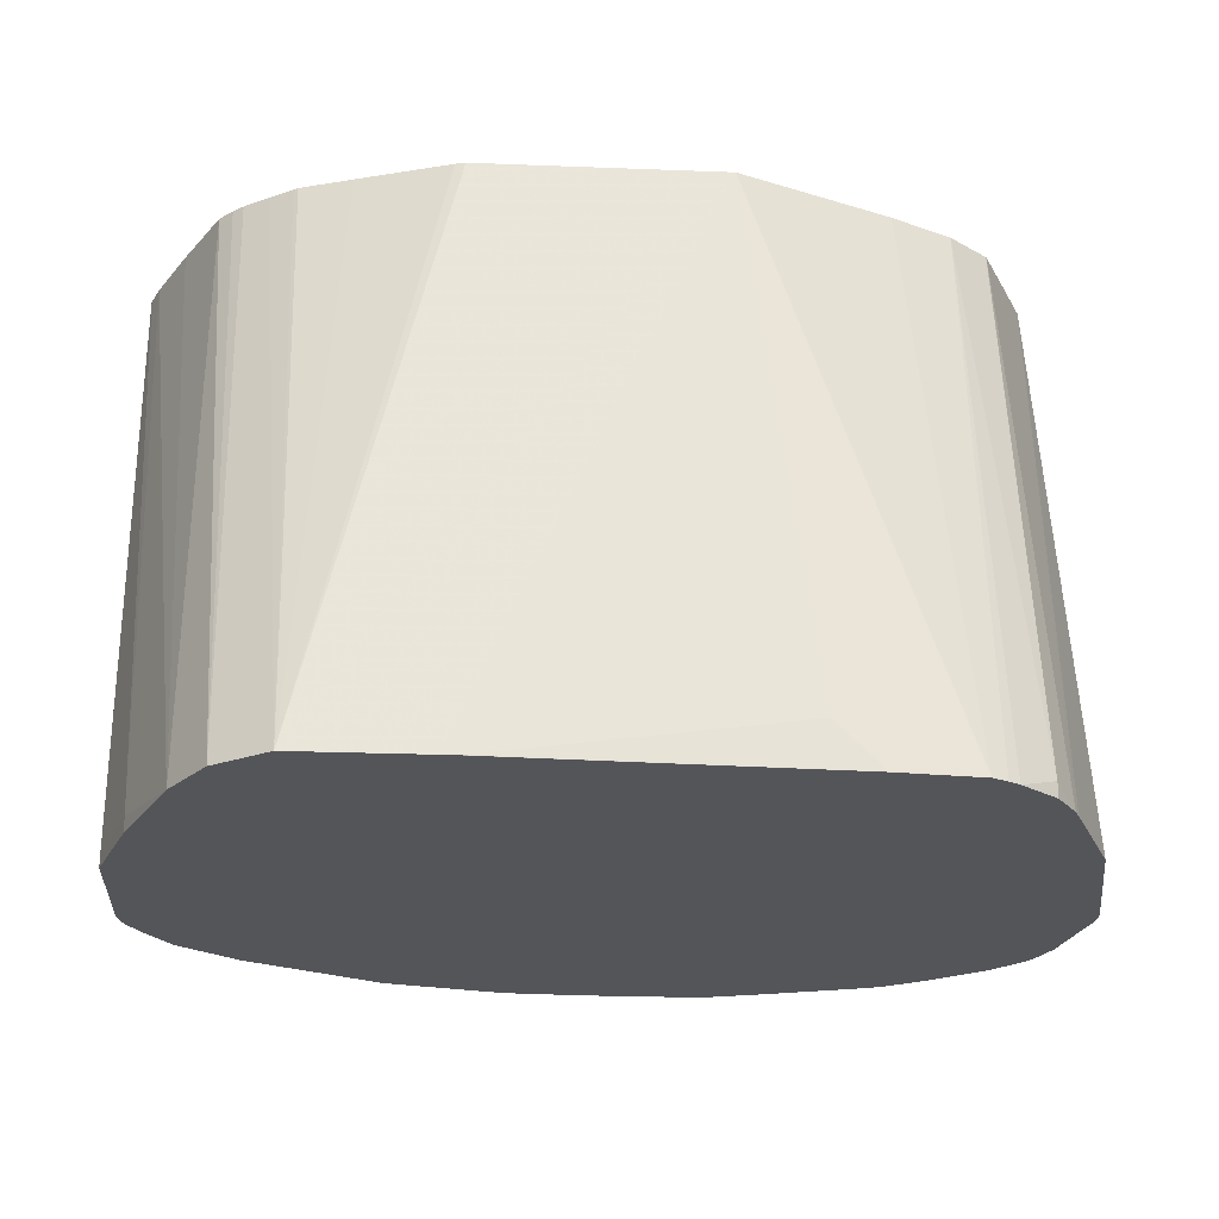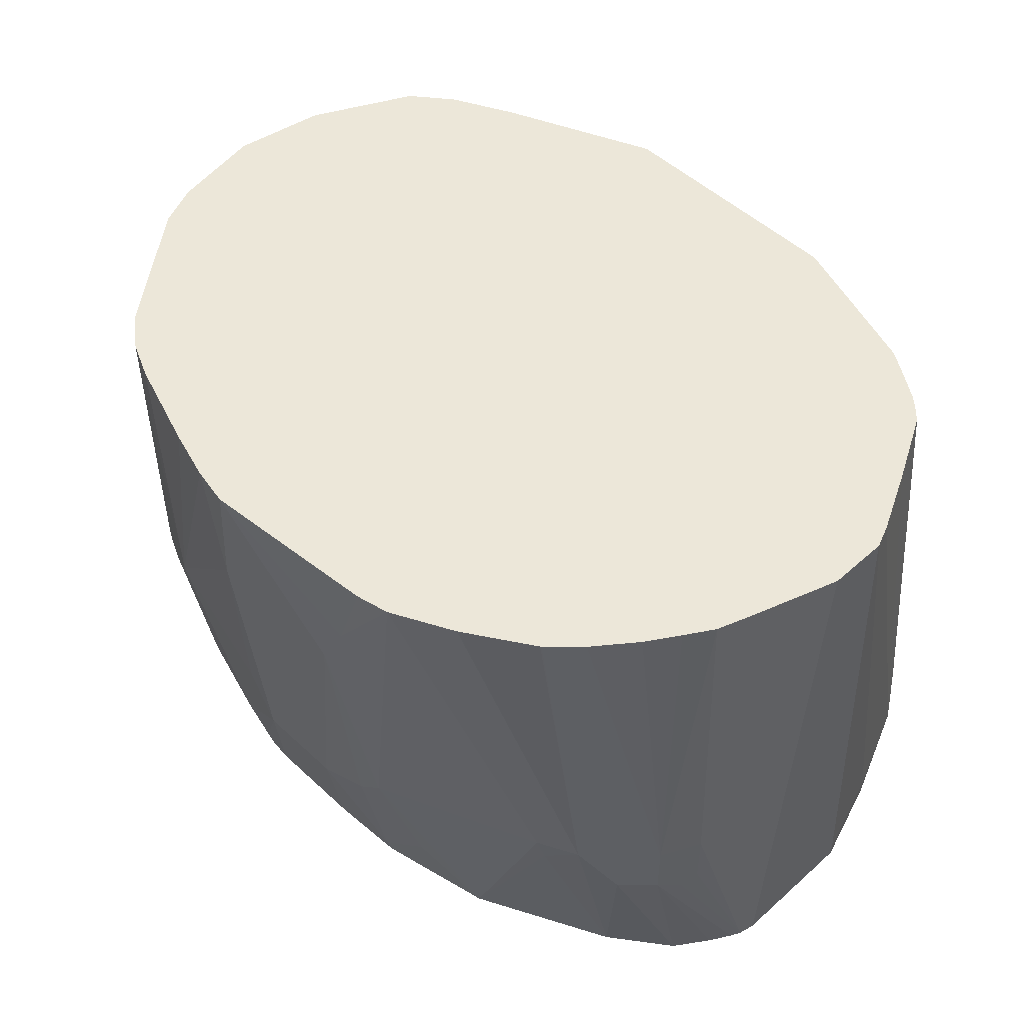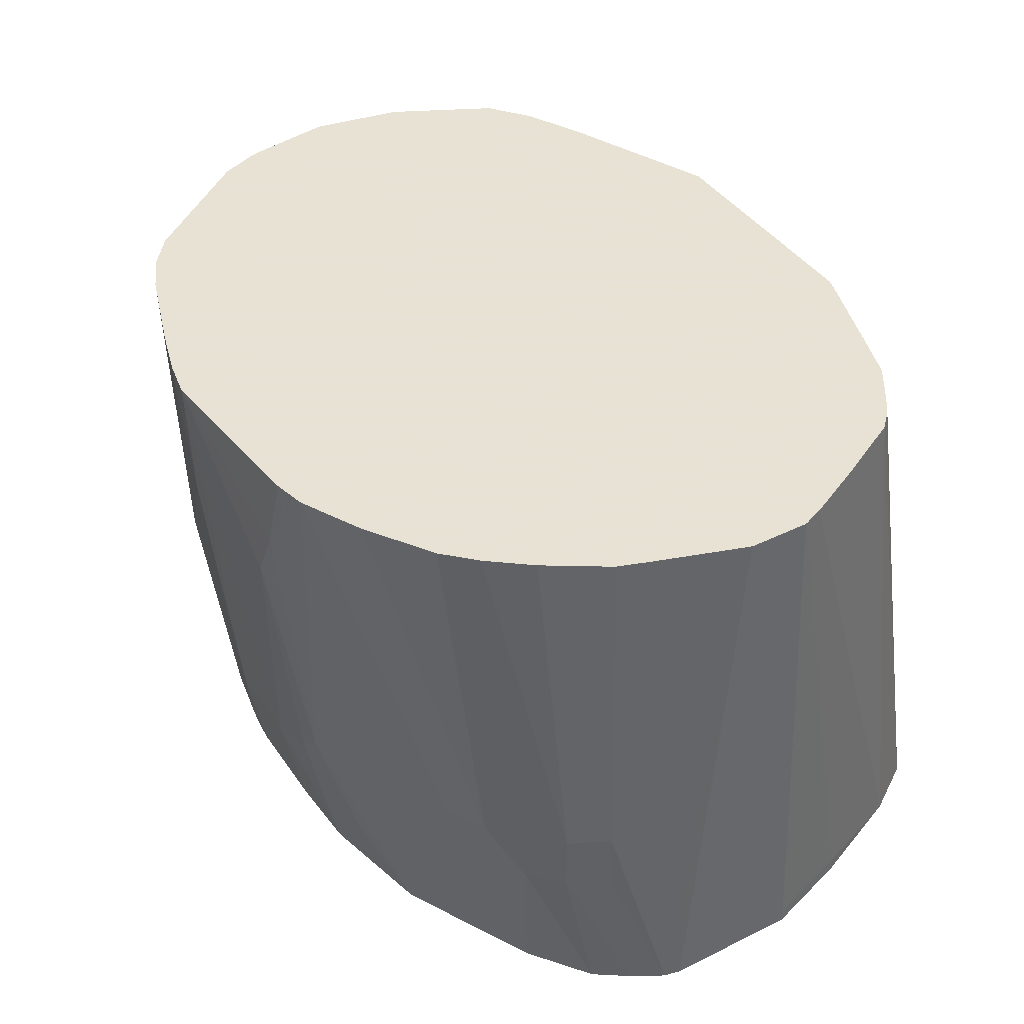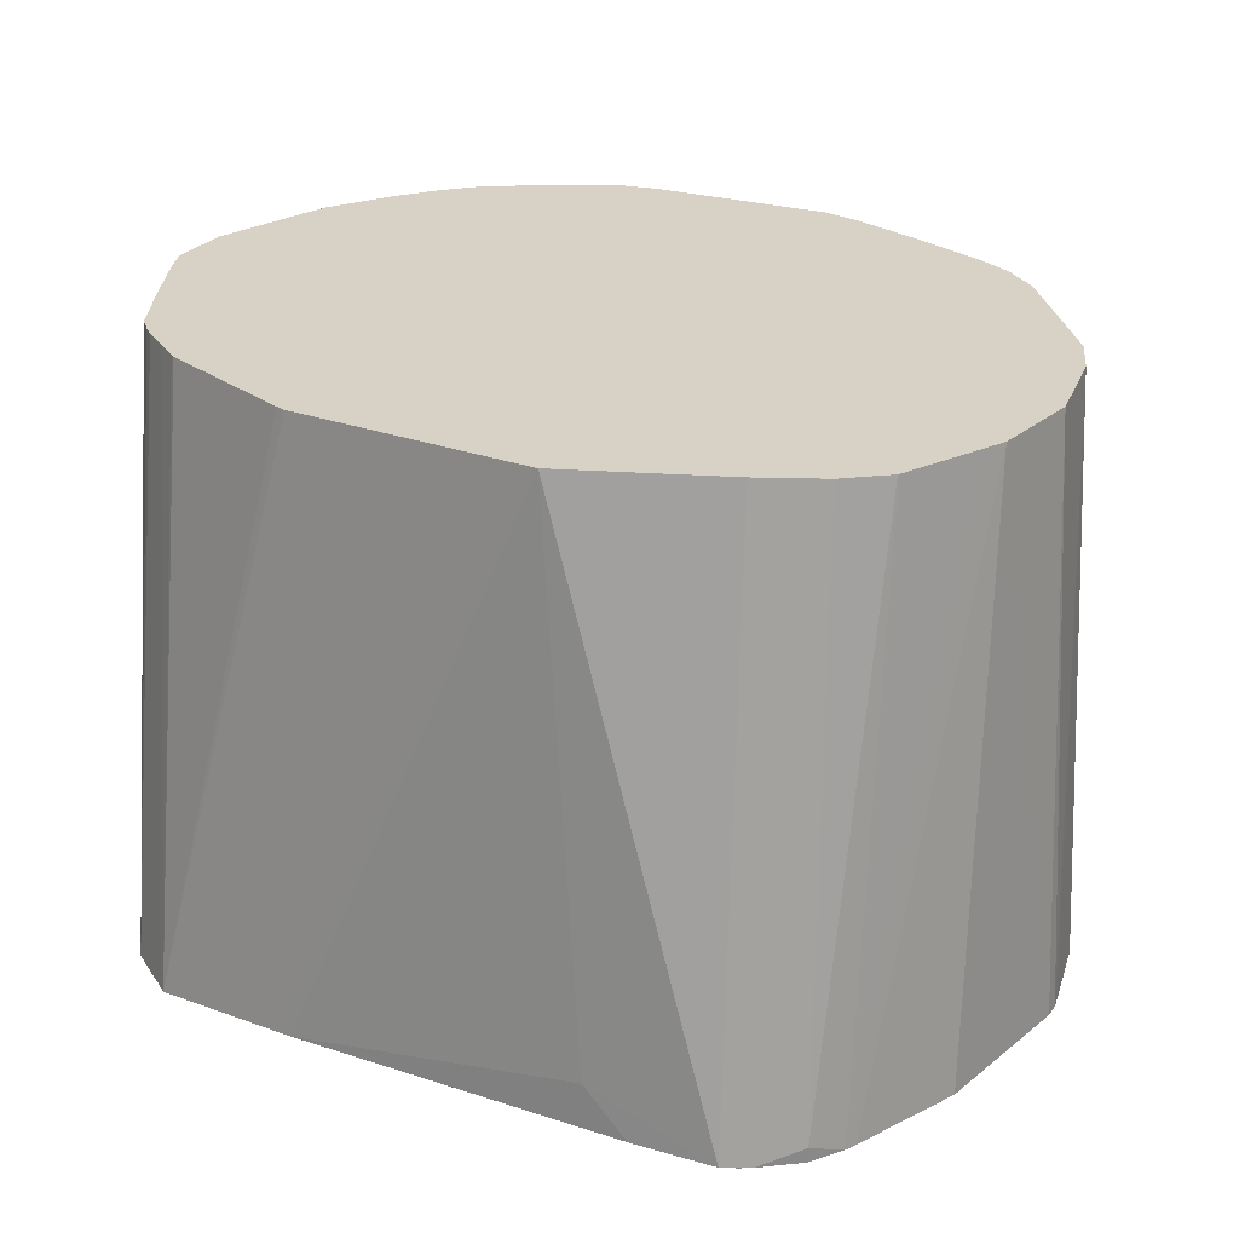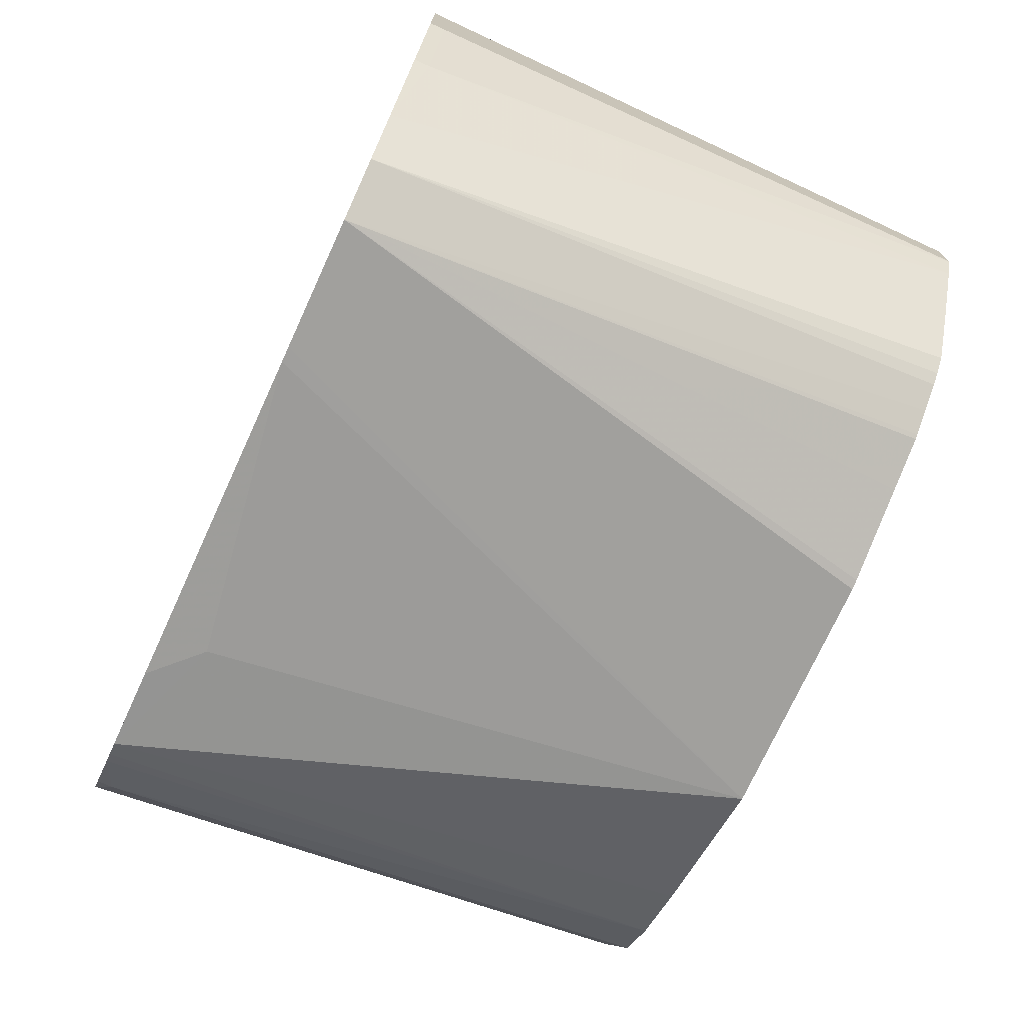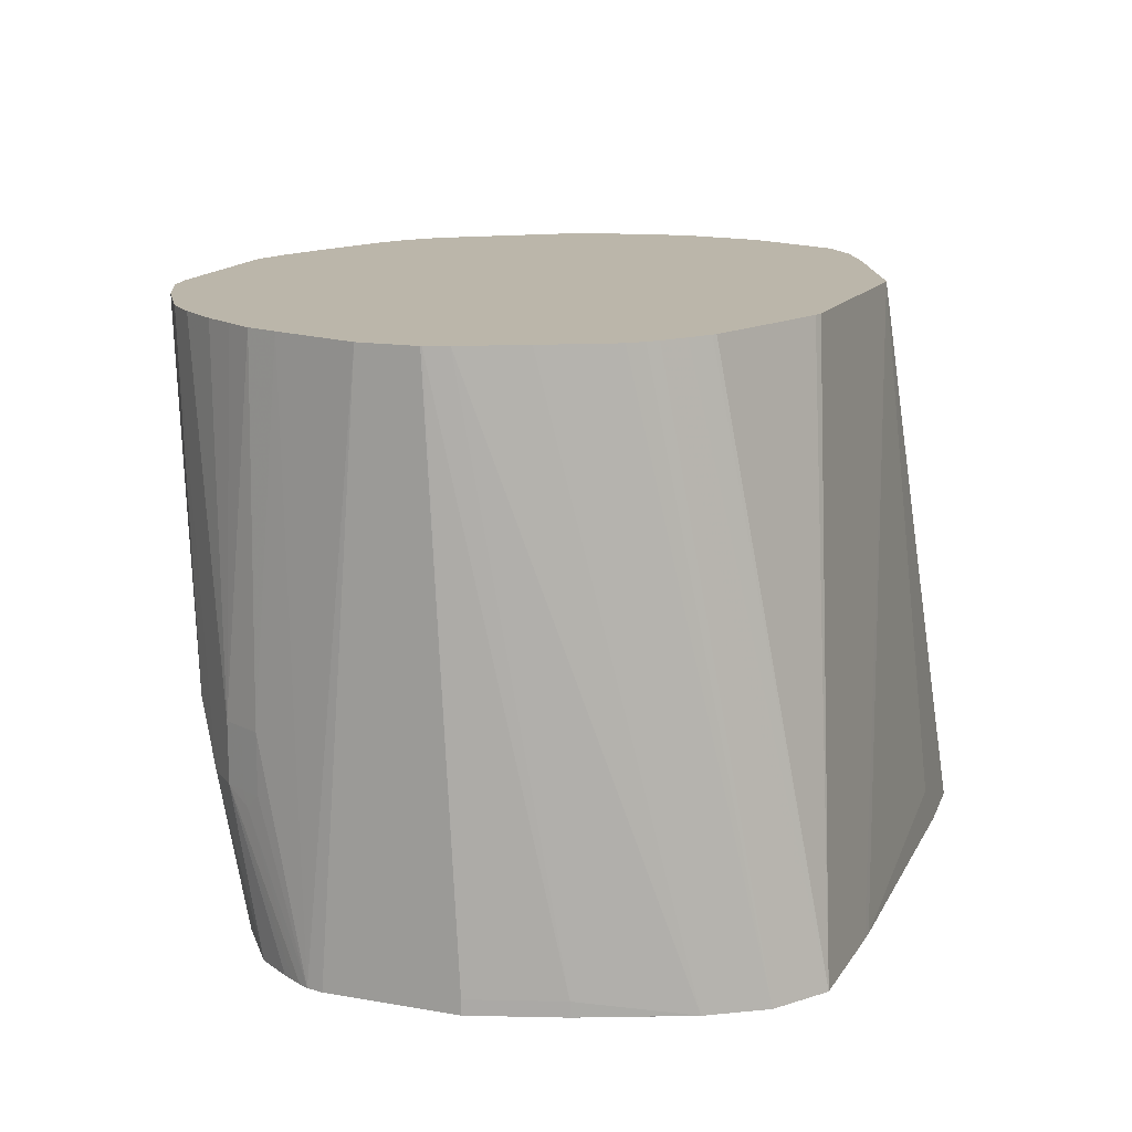
<metadata>
{"format":"obj","ext":"obj","renderer":"f3d","projection":"perspective","resolution":1024,"background":"white","views":[{"elev":-24.7,"azim":176.4,"up":"+Y"},{"elev":50.1,"azim":45.5,"up":"+Y"},{"elev":40.6,"azim":58.9,"up":"+Y"},{"elev":27.5,"azim":-151.1,"up":"+Y"},{"elev":-73.6,"azim":65.4,"up":"+Z"},{"elev":14.0,"azim":111.2,"up":"+Y"}]}
</metadata>
<code>
v 0.08676 0.1072 -0.1277
v 0.04337 0.1072 -0.1277
v 0.04084 0.3067 -0.1074
v 0.04408 0.3067 -0.1066
v 0.07472 0.3067 -0.09638
v 0.09191 0.3067 -0.09057
v 0.08679 0.1072 -0.1276
v 0.1052 0.1072 -0.1154
v 0.03823 0.1072 -0.1276
v 0.03828 0.1072 -0.1276
v -0.04082 0.3067 -0.1074
v 0.09336 0.3067 -0.0897
v 0.1009 0.3067 -0.08483
v 0.1092 0.3067 -0.07933
v 0.1127 0.3067 -0.07638
v 0.1172 0.3067 -0.07186
v 0.1072 0.1072 -0.1124
v -0.0766 0.1072 -0.1225
v -0.06126 0.1226 -0.1225
v -0.1046 0.1072 -0.12
v -0.09189 0.3067 -0.08574
v 0.1174 0.1072 -0.097
v 0.1296 0.3067 -0.04869
v 0.1133 0.1072 -0.1031
v -0.1098 0.1072 -0.1174
v -0.1098 0.1072 -0.1174
v -0.1123 0.3067 -0.07554
v 0.1174 0.1072 -0.09705
v 0.1398 0.3067 -0.02826
v 0.1327 0.1123 -0.06125
v 0.1327 0.1072 -0.06125
v -0.1134 0.1072 -0.1153
v -0.1259 0.1123 -0.1055
v -0.1257 0.3067 -0.06497
v 0.1429 0.3067 -0.02084
v 0.143 0.1123 -0.03061
v 0.143 0.1072 -0.03061
v -0.1259 0.1072 -0.1055
v -0.1259 0.3067 -0.06466
v -0.133 0.1072 -0.09527
v 0.143 0.3067 -0.02041
v 0.143 0.1072 0.01534
v -0.1328 0.3067 -0.051
v -0.1347 0.1072 -0.09189
v -0.1429 0.3067 -0.03105
v -0.1396 0.3067 -0.0376
v 0.143 0.3067 -2.356e-05
v 0.1417 0.1072 0.02106
v -0.1506 0.1072 -0.05616
v -0.1506 0.1072 -0.05616
v -0.143 0.3067 -0.03061
v 0.1329 0.3067 0.03025
v 0.14 0.1072 0.02447
v 0.1327 0.1838 0.04084
v 0.1327 0.1634 0.04084
v 0.1302 0.1583 0.04593
v -0.1608 0.1072 -0.005114
v -0.1482 0.3067 -0.0003837
v 0.129 0.3067 0.04123
v 0.1379 0.1072 0.02807
v 0.1259 0.1634 0.05446
v 0.1293 0.1838 0.04764
v 0.1293 0.1634 0.04764
v -0.1609 0.1072 -2.356e-05
v -0.1608 0.1072 -0.00509
v -0.143 0.3067 0.03061
v 0.1231 0.3067 0.05066
v 0.1259 0.1838 0.05446
v 0.1357 0.1072 0.03169
v 0.1276 0.1072 0.04341
v 0.1276 0.1072 0.04339
v 0.09556 0.3067 0.08495
v 0.1157 0.1634 0.06466
v -0.1602 0.1072 0.00317
v -0.1543 0.1072 0.03061
v -0.1369 0.3067 0.045
v 0.1161 0.3067 0.0614
v 0.1054 0.3067 0.07501
v 0.1072 0.1072 0.05871
v 0.09524 0.3067 0.08522
v 0.1055 0.1838 0.07487
v -0.1504 0.1072 0.03979
v -0.1259 0.1804 0.07487
v -0.1055 0.3067 0.0851
v 0.1021 0.1072 0.06128
v 0.09318 0.1736 0.07914
v 0.07323 0.3067 0.09936
v 0.07296 0.3067 0.09953
v 0.09872 0.1838 0.07828
v -0.1471 0.1072 0.04492
v -0.1259 0.16 0.07487
v -0.094 0.3067 0.09403
v 0.09702 0.1072 0.06382
v 0.09191 0.1838 0.08169
v 0.06124 0.1072 0.08169
v 0.07144 0.1072 0.0766
v 0.05226 0.3067 0.1099
v -0.1368 0.1072 0.05515
v -0.1202 0.1072 0.06677
v -0.1123 0.1072 0.07148
v -0.1052 0.1072 0.07556
v -0.1123 0.1634 0.08169
v -0.09189 0.1838 0.09189
v -0.0813 0.3067 0.09974
v 0.03061 0.1736 0.1021
v 0.04084 0.1328 0.09189
v 0.04212 0.1226 0.08934
v 0.02107 0.1072 0.09062
v 0.04123 0.3067 0.1123
v 0.03061 0.2757 0.1123
v -0.1021 0.1072 0.0766
v -0.09906 0.1072 0.0776
v -0.08169 0.1634 0.09189
v -0.04082 0.1736 0.1021
v -0.03062 0.2553 0.1123
v -0.03336 0.3067 0.1151
v -0.05067 0.3067 0.11
v 0.02041 0.2553 0.1123
v 0.02041 0.1634 0.1021
v 0.02041 0.1123 0.09189
v -0.005136 0.1072 0.09189
v -0.02004 0.3067 0.1176
v -0.06634 0.1072 0.08678
v -0.06637 0.1072 0.0868
v -0.06126 0.1226 0.09189
v -0.03062 0.1532 0.1021
v -2.055e-05 0.1532 0.1021
v -0.04082 0.1072 0.09189
v -0.05001 0.1072 0.09088
v -0.05105 0.1123 0.09189
f 66 75 76
f 66 74 75
f 64 74 66
f 61 73 70
f 61 72 73
f 59 68 62
f 61 62 68
f 61 63 62
f 61 71 69
f 61 70 71
f 60 61 69
f 81 88 89
f 61 68 72
f 67 77 68
f 73 81 79
f 68 78 72
f 69 71 70
f 70 73 79
f 72 80 81
f 72 81 73
f 75 82 76
f 76 82 83
f 76 83 84
f 79 81 86
f 79 86 85
f 80 87 81
f 81 87 88
f 59 67 68
f 68 77 78
f 58 64 66
f 48 56 53
f 57 65 58
f 81 89 86
f 36 41 47
f 36 47 42
f 36 42 37
f 39 40 43
f 40 44 45
f 40 45 46
f 40 46 43
f 42 47 48
f 44 49 50
f 44 50 45
f 45 50 51
f 47 52 48
f 58 65 64
f 48 52 54
f 48 55 56
f 49 57 50
f 50 57 51
f 51 57 58
f 52 59 54
f 53 56 61
f 53 61 60
f 54 59 62
f 54 62 63
f 54 63 55
f 55 63 56
f 56 63 61
f 57 64 65
f 48 54 55
f 82 90 83
f 35 41 36
f 83 92 84
f 105 118 119
f 105 119 106
f 106 119 120
f 106 120 108
f 106 108 107
f 108 120 121
f 109 122 110
f 110 122 118
f 112 123 124
f 112 124 125
f 112 125 113
f 113 125 126
f 113 126 114
f 105 110 118
f 114 126 115
f 115 122 116
f 118 127 119
f 118 122 127
f 119 127 120
f 120 127 121
f 121 127 126
f 121 126 128
f 122 126 127
f 123 129 124
f 124 129 125
f 125 129 130
f 125 130 126
f 126 130 128
f 115 126 122
f 103 111 112
f 103 117 104
f 103 116 117
f 83 90 91
f 85 86 93
f 86 94 95
f 86 95 96
f 86 96 93
f 86 89 94
f 88 94 89
f 88 97 94
f 90 98 91
f 91 99 100
f 91 100 101
f 91 101 102
f 128 130 129
f 91 98 99
f 92 103 104
f 92 102 103
f 94 97 105
f 94 105 95
f 95 105 106
f 95 106 107
f 95 107 108
f 97 109 110
f 97 110 105
f 101 111 103
f 101 103 102
f 103 112 113
f 103 113 114
f 103 114 115
f 103 115 116
f 83 91 92
f 33 40 39
f 91 102 92
f 33 39 34
f 1 99 98
f 1 98 90
f 1 90 82
f 1 82 75
f 1 75 74
f 1 74 64
f 1 64 57
f 1 57 49
f 1 49 44
f 1 44 40
f 1 40 38
f 1 38 32
f 1 32 25
f 1 100 99
f 1 25 20
f 1 18 9
f 1 9 2
f 2 9 10
f 2 10 11
f 3 11 21
f 3 21 27
f 3 27 34
f 3 34 39
f 3 39 43
f 3 43 46
f 3 46 45
f 3 45 51
f 3 51 58
f 1 20 18
f 1 101 100
f 1 111 101
f 1 112 111
f 33 38 40
f 1 2 11
f 1 11 3
f 1 3 4
f 1 4 5
f 1 5 6
f 1 6 7
f 1 7 8
f 1 8 17
f 1 24 28
f 1 28 31
f 1 31 37
f 1 37 42
f 1 42 48
f 1 48 53
f 1 53 60
f 1 60 69
f 1 69 70
f 1 70 79
f 1 79 85
f 1 85 93
f 1 93 96
f 1 96 95
f 1 95 108
f 1 108 121
f 1 121 128
f 1 128 129
f 1 129 123
f 1 123 112
f 3 58 66
f 3 66 76
f 1 17 24
f 3 84 92
f 8 15 16
f 8 16 17
f 9 18 10
f 10 18 19
f 10 19 11
f 11 19 20
f 11 20 21
f 16 22 17
f 16 23 22
f 17 22 24
f 18 20 19
f 20 25 26
f 20 26 27
f 8 14 15
f 20 27 21
f 22 23 29
f 22 29 30
f 22 30 31
f 22 31 28
f 25 32 26
f 26 32 27
f 27 32 33
f 27 33 34
f 30 35 36
f 30 36 37
f 30 37 31
f 32 38 33
f 3 76 84
f 22 28 24
f 7 14 8
f 29 35 30
f 7 12 13
f 3 92 104
f 7 13 14
f 3 104 117
f 3 117 116
f 3 122 109
f 3 109 97
f 3 97 88
f 3 88 87
f 3 87 80
f 3 80 72
f 3 72 78
f 3 78 77
f 3 77 67
f 3 67 59
f 3 116 122
f 3 52 47
f 3 59 52
f 3 6 5
f 3 12 6
f 3 13 12
f 3 14 13
f 3 15 14
f 3 5 4
f 3 23 16
f 6 12 7
f 3 29 23
f 3 35 29
f 3 41 35
f 3 16 15
f 3 47 41

</code>
